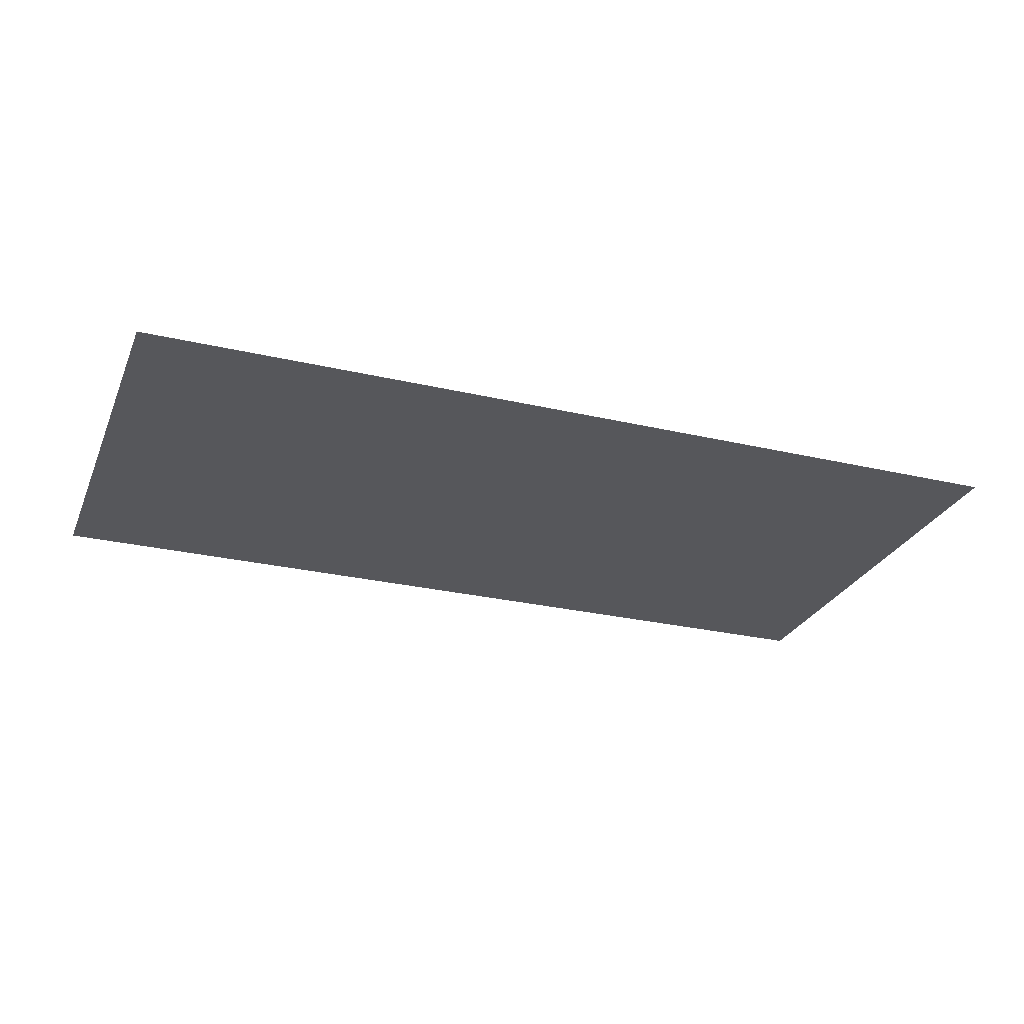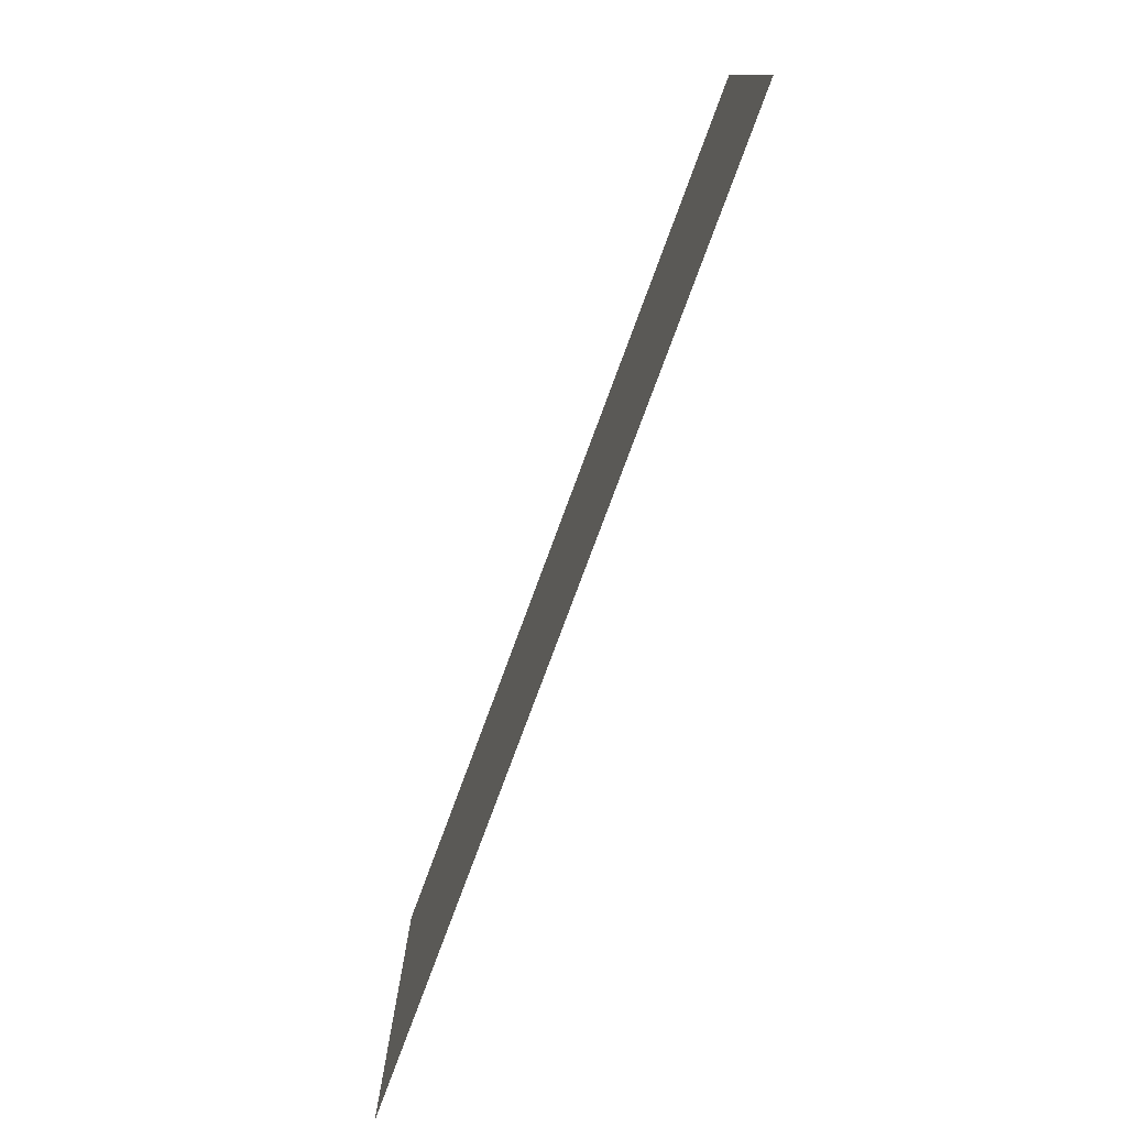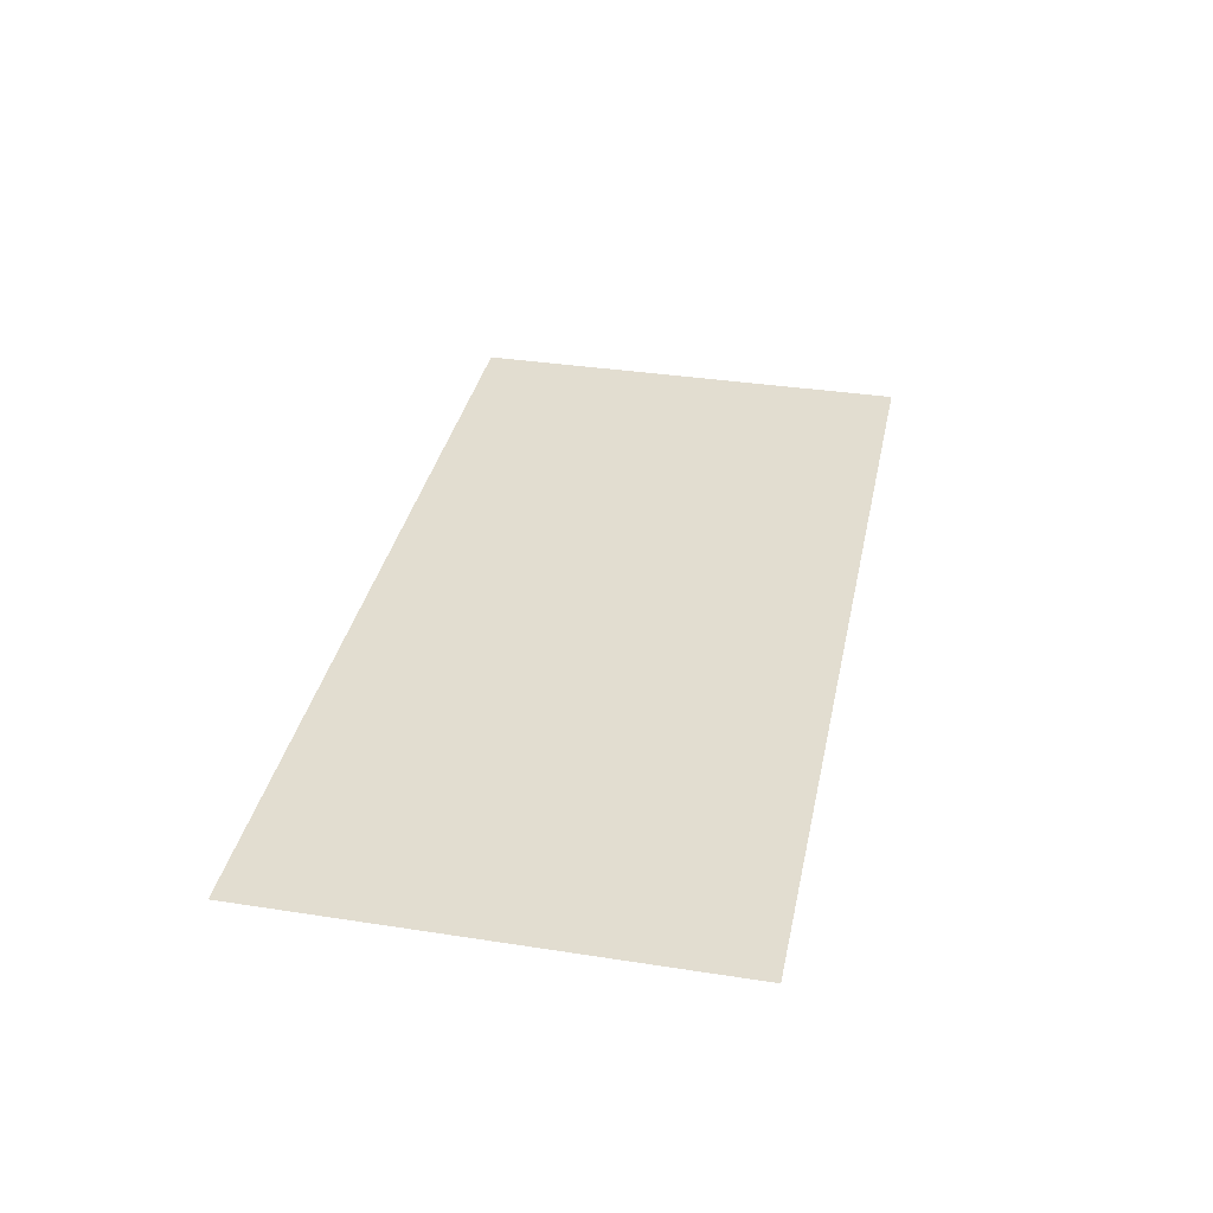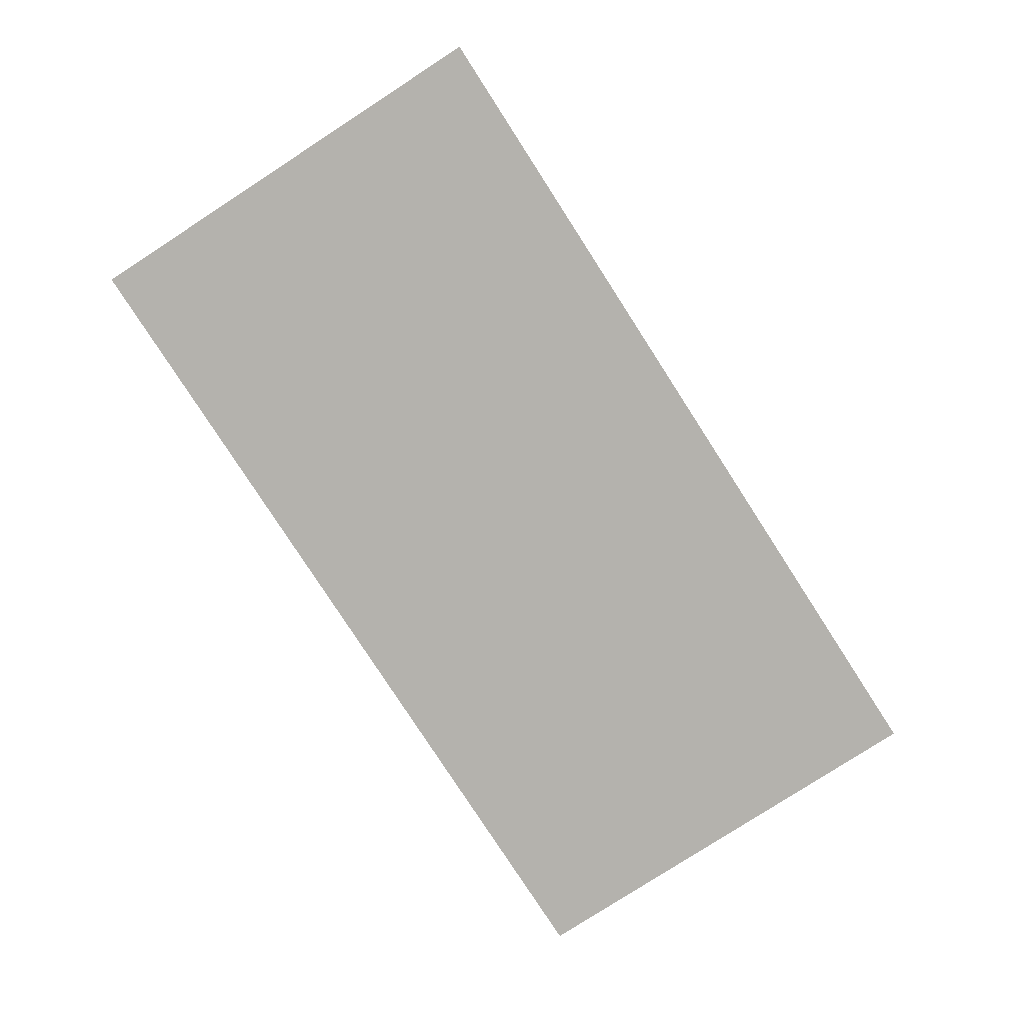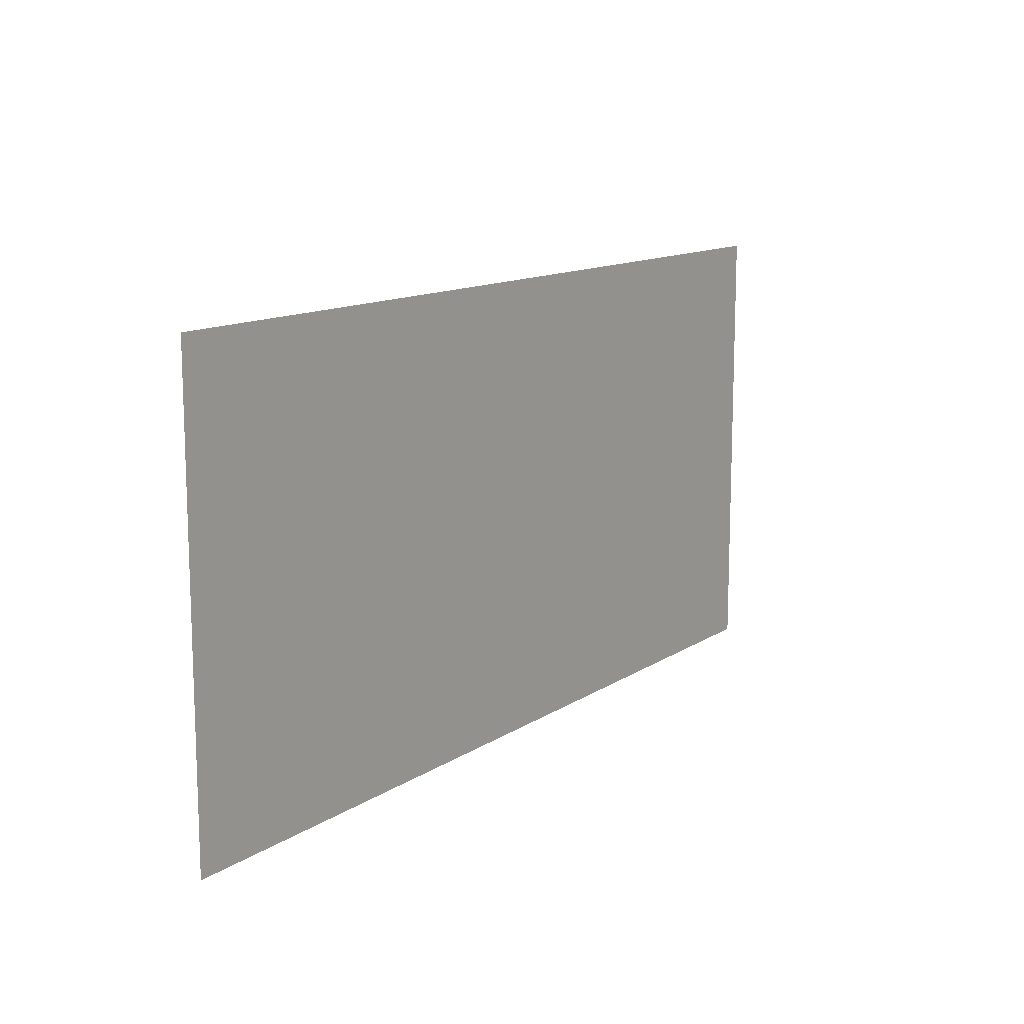
<metadata>
{"format":"obj","ext":"obj","renderer":"f3d","projection":"perspective","resolution":1024,"background":"white","views":[{"elev":-27.2,"azim":-19.9,"up":"+Z"},{"elev":-77.5,"azim":69.7,"up":"+Y"},{"elev":35.3,"azim":-78.4,"up":"+Z"},{"elev":-79.6,"azim":122.9,"up":"+Z"},{"elev":12.7,"azim":124.4,"up":"+Y"}]}
</metadata>
<code>
v -11.52 -21.44 0
v -11.84 -21.44 0
v -11.84 -21.12 0
v -11.52 -21.12 0
v -11.2 -21.44 0
v -11.52 -21.44 0
v -11.52 -21.12 0
v -11.2 -21.12 0
v -10.88 -21.44 0
v -11.2 -21.44 0
v -11.2 -21.12 0
v -10.88 -21.12 0
v -10.56 -21.44 0
v -10.88 -21.44 0
v -10.88 -21.12 0
v -10.56 -21.12 0
v -10.24 -21.44 0
v -10.56 -21.44 0
v -10.56 -21.12 0
v -10.24 -21.12 0
v -9.92 -21.44 0
v -10.24 -21.44 0
v -10.24 -21.12 0
v -9.92 -21.12 0
v -11.52 -21.12 0
v -11.84 -21.12 0
v -11.84 -20.8 0
v -11.52 -20.8 0
v -11.2 -21.12 0
v -11.52 -21.12 0
v -11.52 -20.8 0
v -11.2 -20.8 0
v -10.88 -21.12 0
v -11.2 -21.12 0
v -11.2 -20.8 0
v -10.88 -20.8 0
v -10.56 -21.12 0
v -10.88 -21.12 0
v -10.88 -20.8 0
v -10.56 -20.8 0
v -10.24 -21.12 0
v -10.56 -21.12 0
v -10.56 -20.8 0
v -10.24 -20.8 0
v -9.92 -21.12 0
v -10.24 -21.12 0
v -10.24 -20.8 0
v -9.92 -20.8 0
v -11.52 -20.8 0
v -11.84 -20.8 0
v -11.84 -20.48 0
v -11.52 -20.48 0
v -11.2 -20.8 0
v -11.52 -20.8 0
v -11.52 -20.48 0
v -11.2 -20.48 0
v -10.88 -20.8 0
v -11.2 -20.8 0
v -11.2 -20.48 0
v -10.88 -20.48 0
v -10.56 -20.8 0
v -10.88 -20.8 0
v -10.88 -20.48 0
v -10.56 -20.48 0
v -10.24 -20.8 0
v -10.56 -20.8 0
v -10.56 -20.48 0
v -10.24 -20.48 0
v -9.92 -20.8 0
v -10.24 -20.8 0
v -10.24 -20.48 0
v -9.92 -20.48 0
g donjonGrotte1_4_12_mesh_0015
f 1 2 3 4
f 5 6 7 8
f 9 10 11 12
f 13 14 15 16
f 17 18 19 20
f 21 22 23 24
f 25 26 27 28
f 29 30 31 32
f 33 34 35 36
f 37 38 39 40
f 41 42 43 44
f 45 46 47 48
f 49 50 51 52
f 53 54 55 56
f 57 58 59 60
f 61 62 63 64
f 65 66 67 68
f 69 70 71 72

</code>
